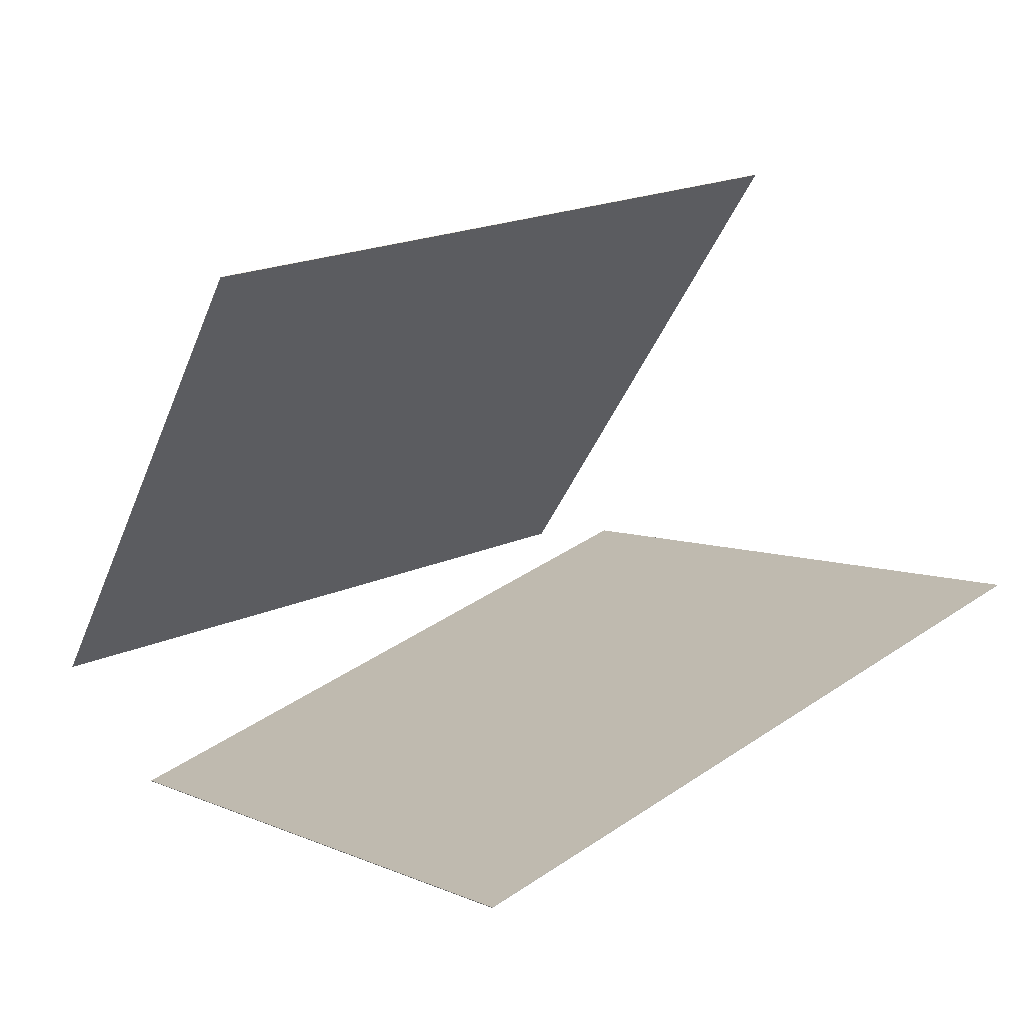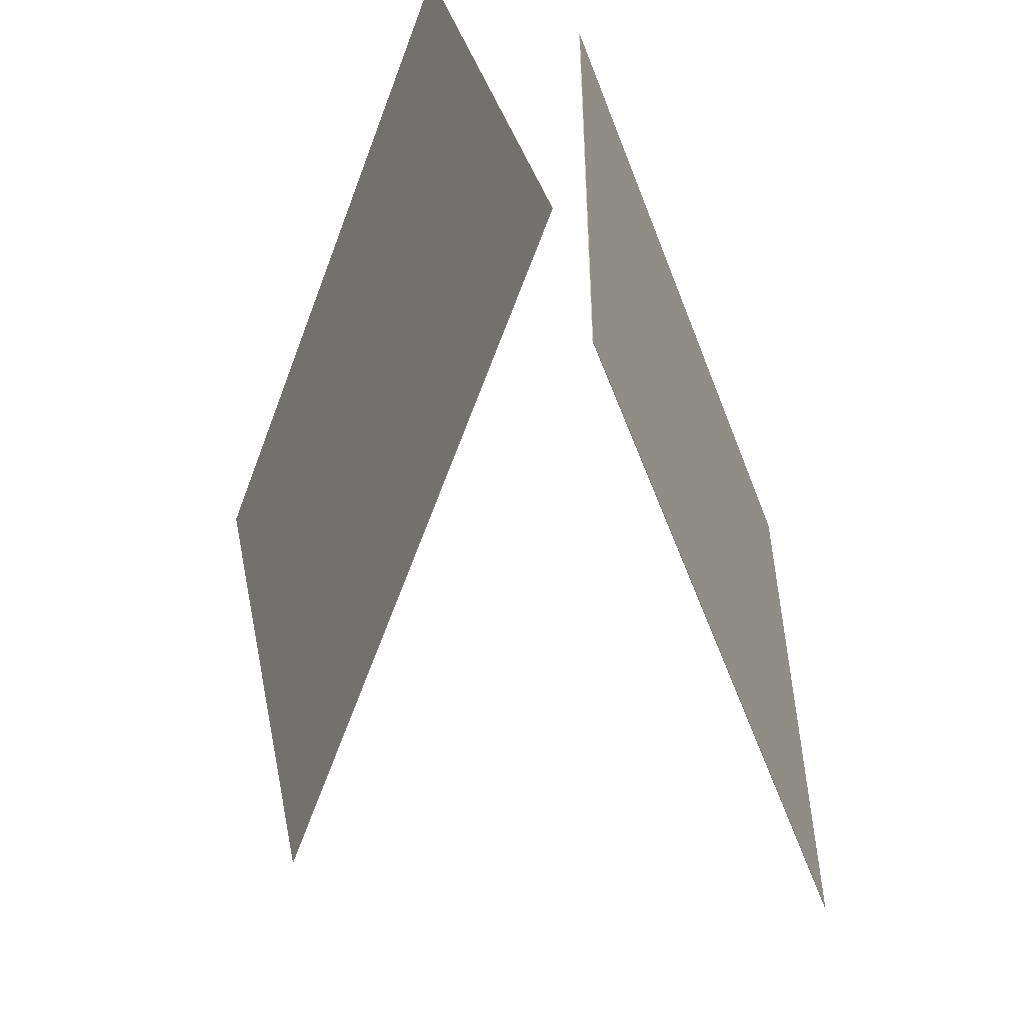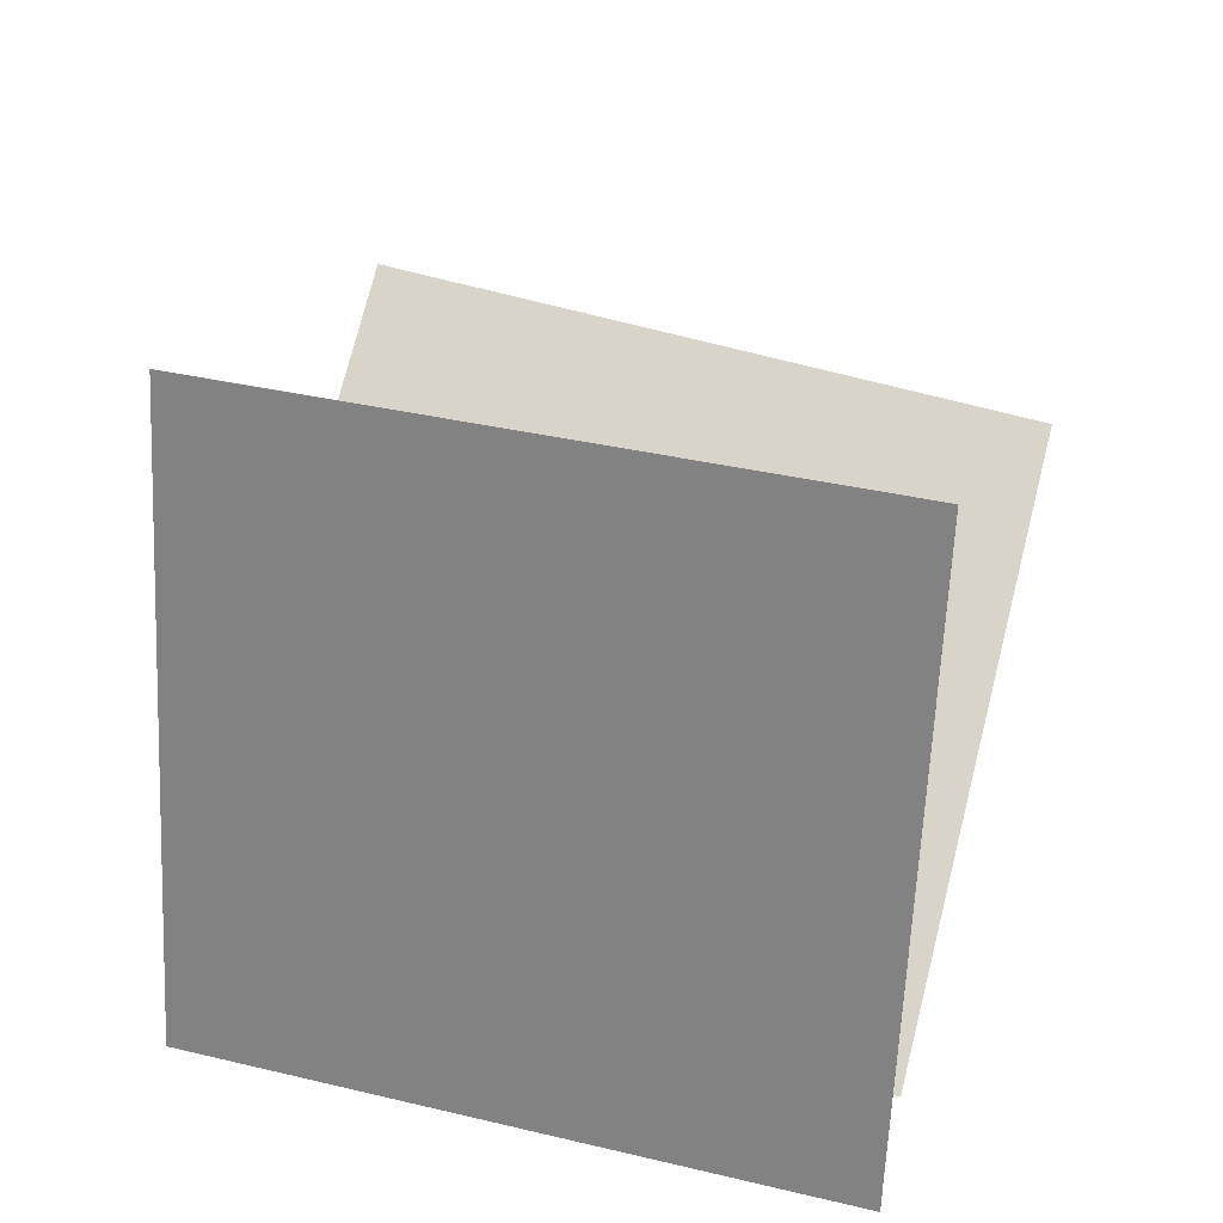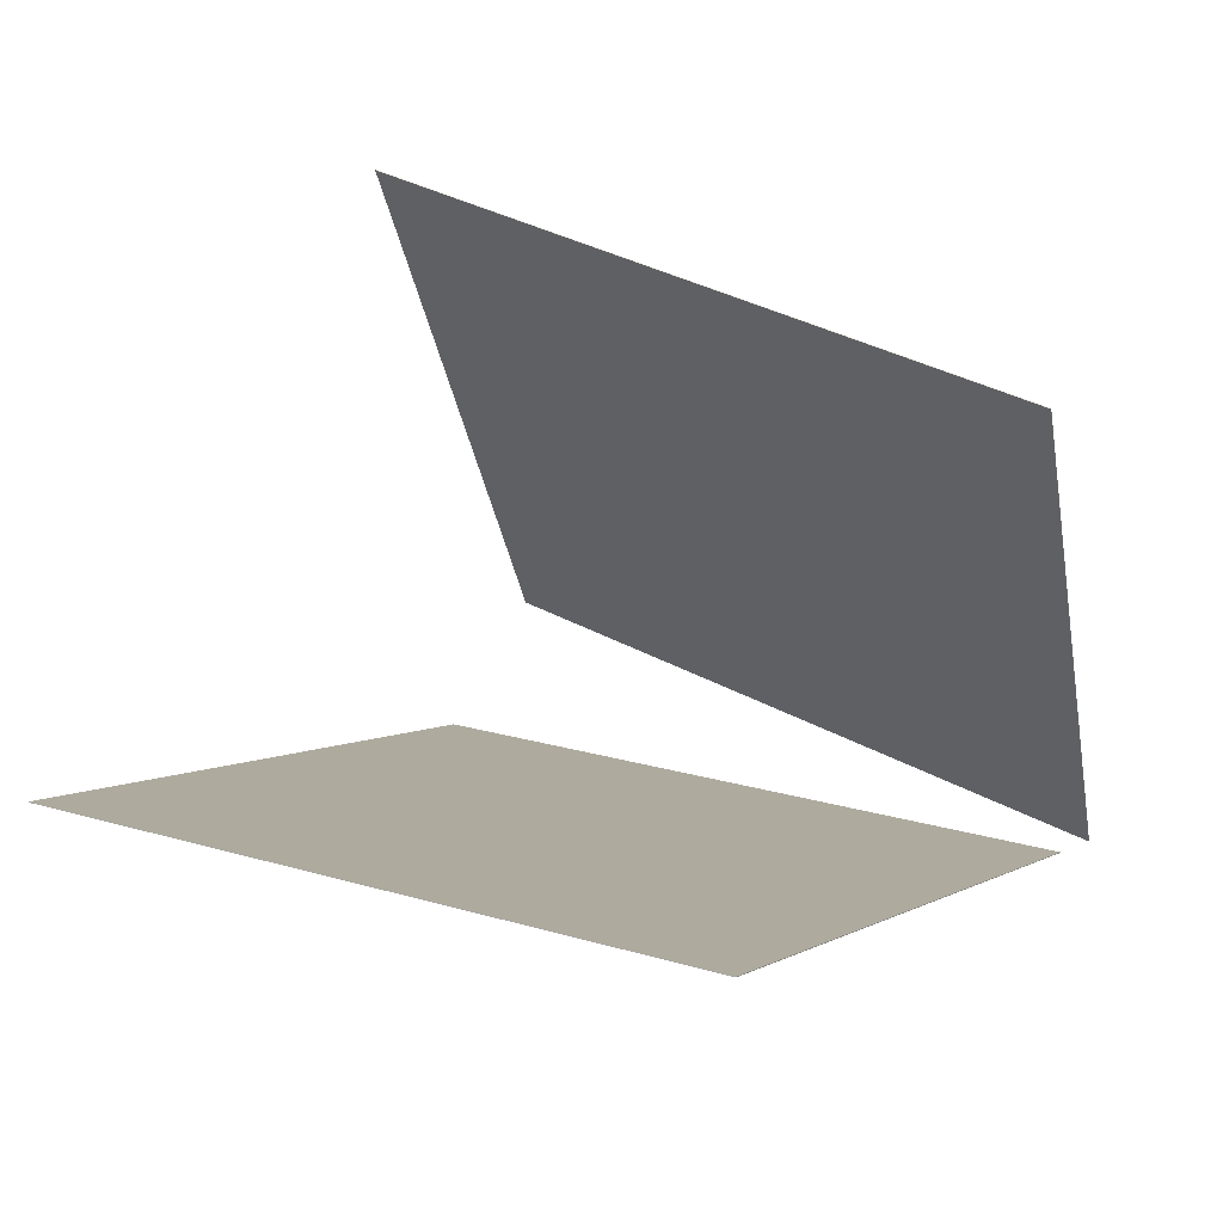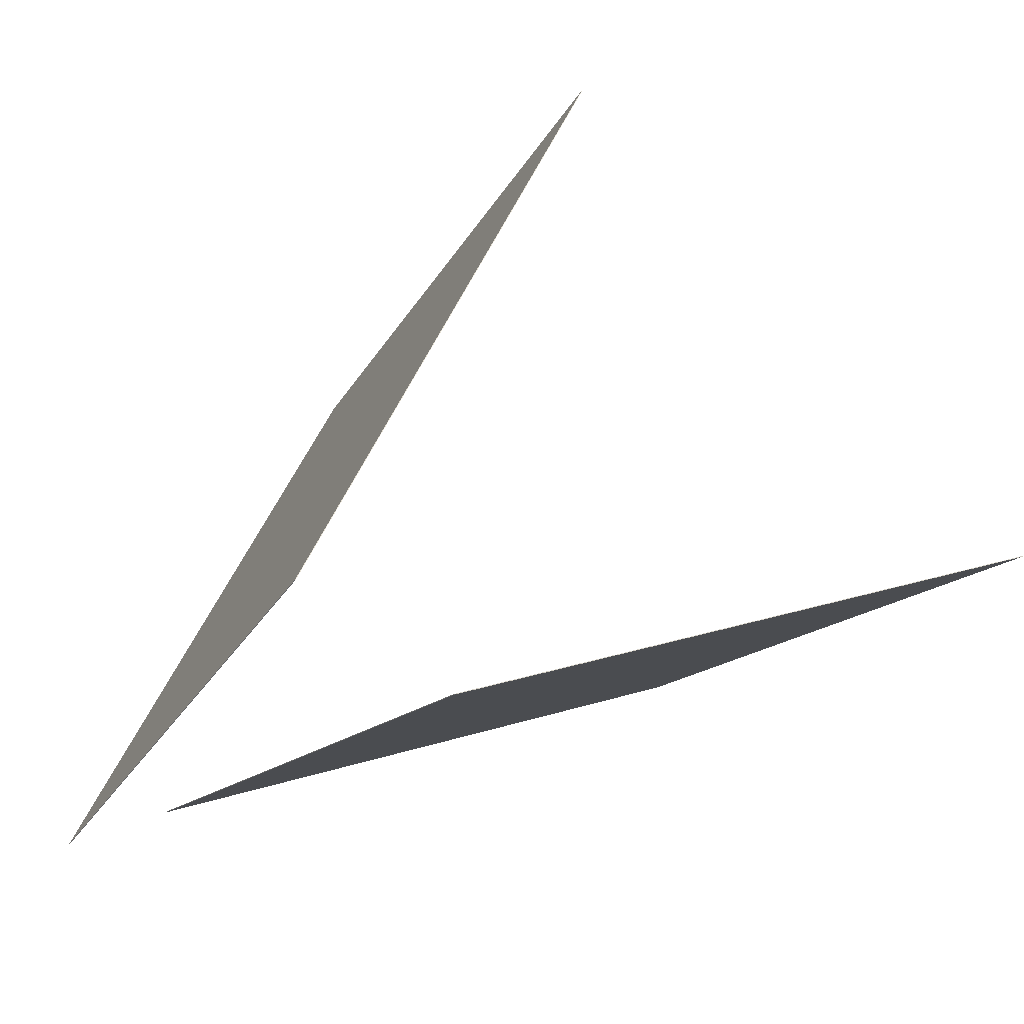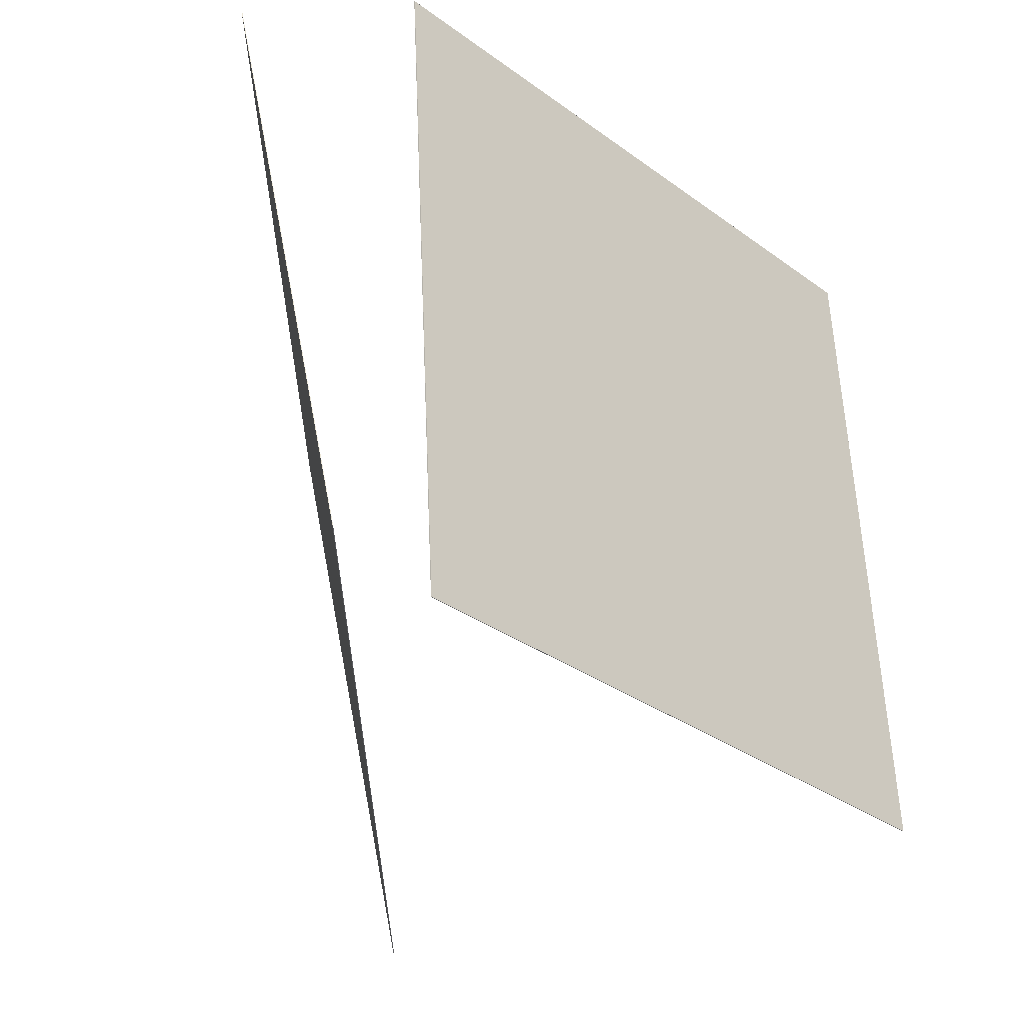
<metadata>
{"format":"obj","ext":"obj","renderer":"f3d","projection":"perspective","resolution":1024,"background":"white","views":[{"elev":31.2,"azim":44.9,"up":"+Y"},{"elev":-64.5,"azim":-48.2,"up":"+Z"},{"elev":53.6,"azim":-81.8,"up":"+Y"},{"elev":28.3,"azim":114.8,"up":"+Y"},{"elev":-22.5,"azim":-34.0,"up":"+Y"},{"elev":-39.7,"azim":-25.5,"up":"+Z"}]}
</metadata>
<code>
v 0.689 -0.1204 -0.3411
v 0.6887 -0.1196 -0.3411
v 0.6059 -0.2033 0.59
v 0.6056 -0.2025 0.59
v -0.1667 -0.4475 -0.4466
v -0.167 -0.4467 -0.4466
v -0.2498 -0.5304 0.4845
v -0.2502 -0.5295 0.4845
f 1.0 7.0 5.0
f 1.0 3.0 7.0
f 1.0 4.0 3.0
f 1.0 2.0 4.0
f 3.0 8.0 7.0
f 3.0 4.0 8.0
f 5.0 7.0 8.0
f 5.0 8.0 6.0
f 1.0 5.0 6.0
f 1.0 6.0 2.0
f 2.0 6.0 8.0
f 2.0 8.0 4.0
v -0.3181 -0.5184 -0.4463
v -0.4584 -0.4259 0.4689
v 0.1095 0.2981 -0.4633
v -0.03069 0.3906 0.4519
v -0.3175 -0.5187 -0.4462
v -0.4577 -0.4262 0.469
v 0.1102 0.2978 -0.4632
v -0.03003 0.3903 0.452
f 9.0 15.0 13.0
f 9.0 11.0 15.0
f 9.0 12.0 11.0
f 9.0 10.0 12.0
f 11.0 16.0 15.0
f 11.0 12.0 16.0
f 13.0 15.0 16.0
f 13.0 16.0 14.0
f 9.0 13.0 14.0
f 9.0 14.0 10.0
f 10.0 14.0 16.0
f 10.0 16.0 12.0

</code>
